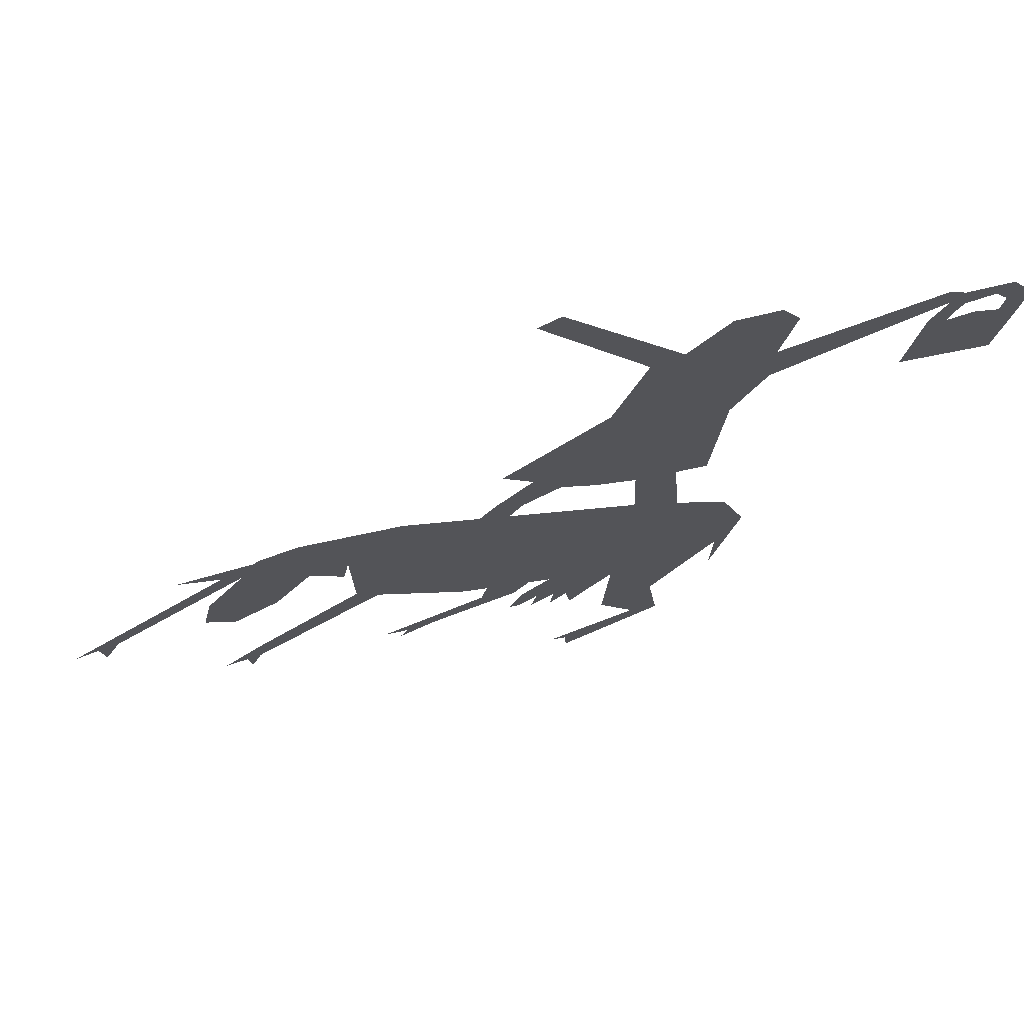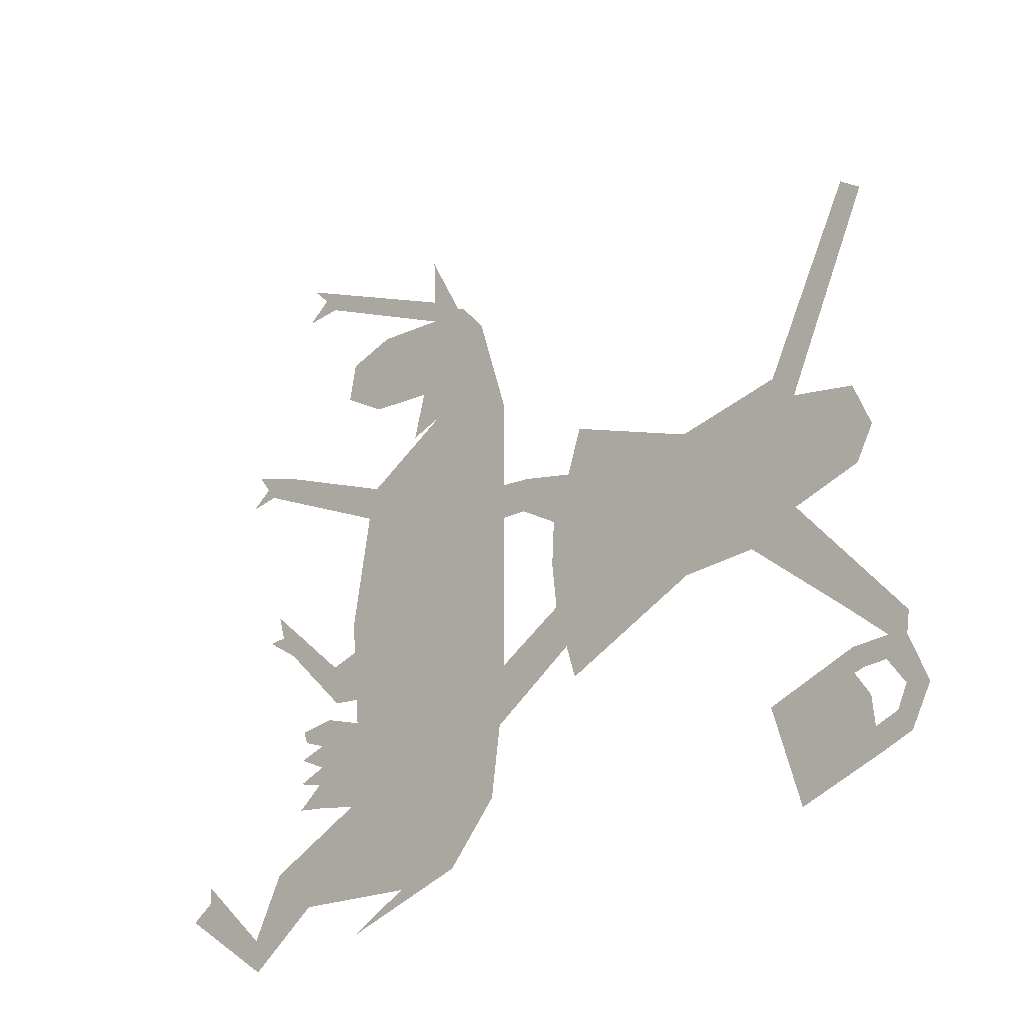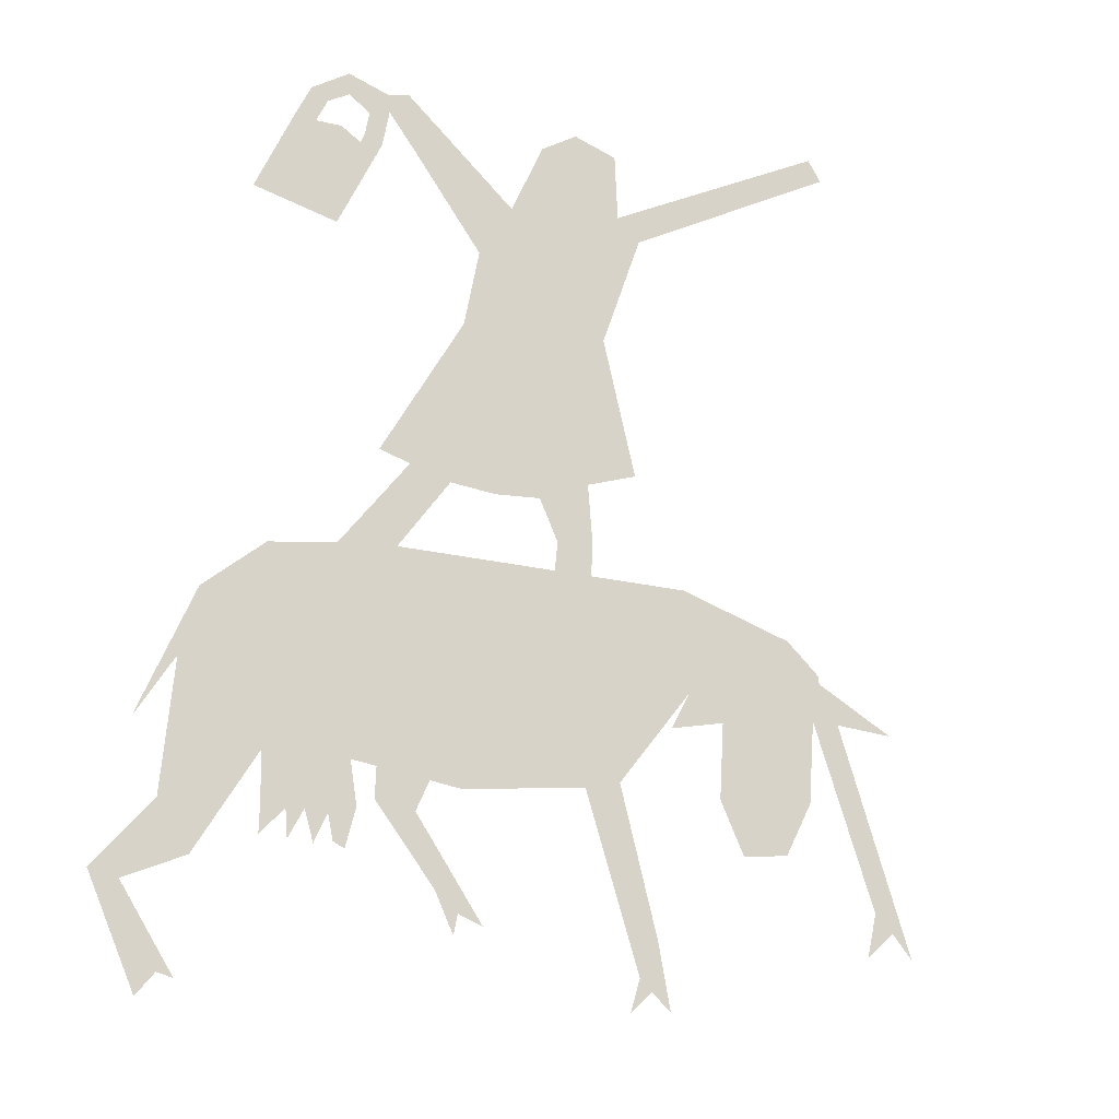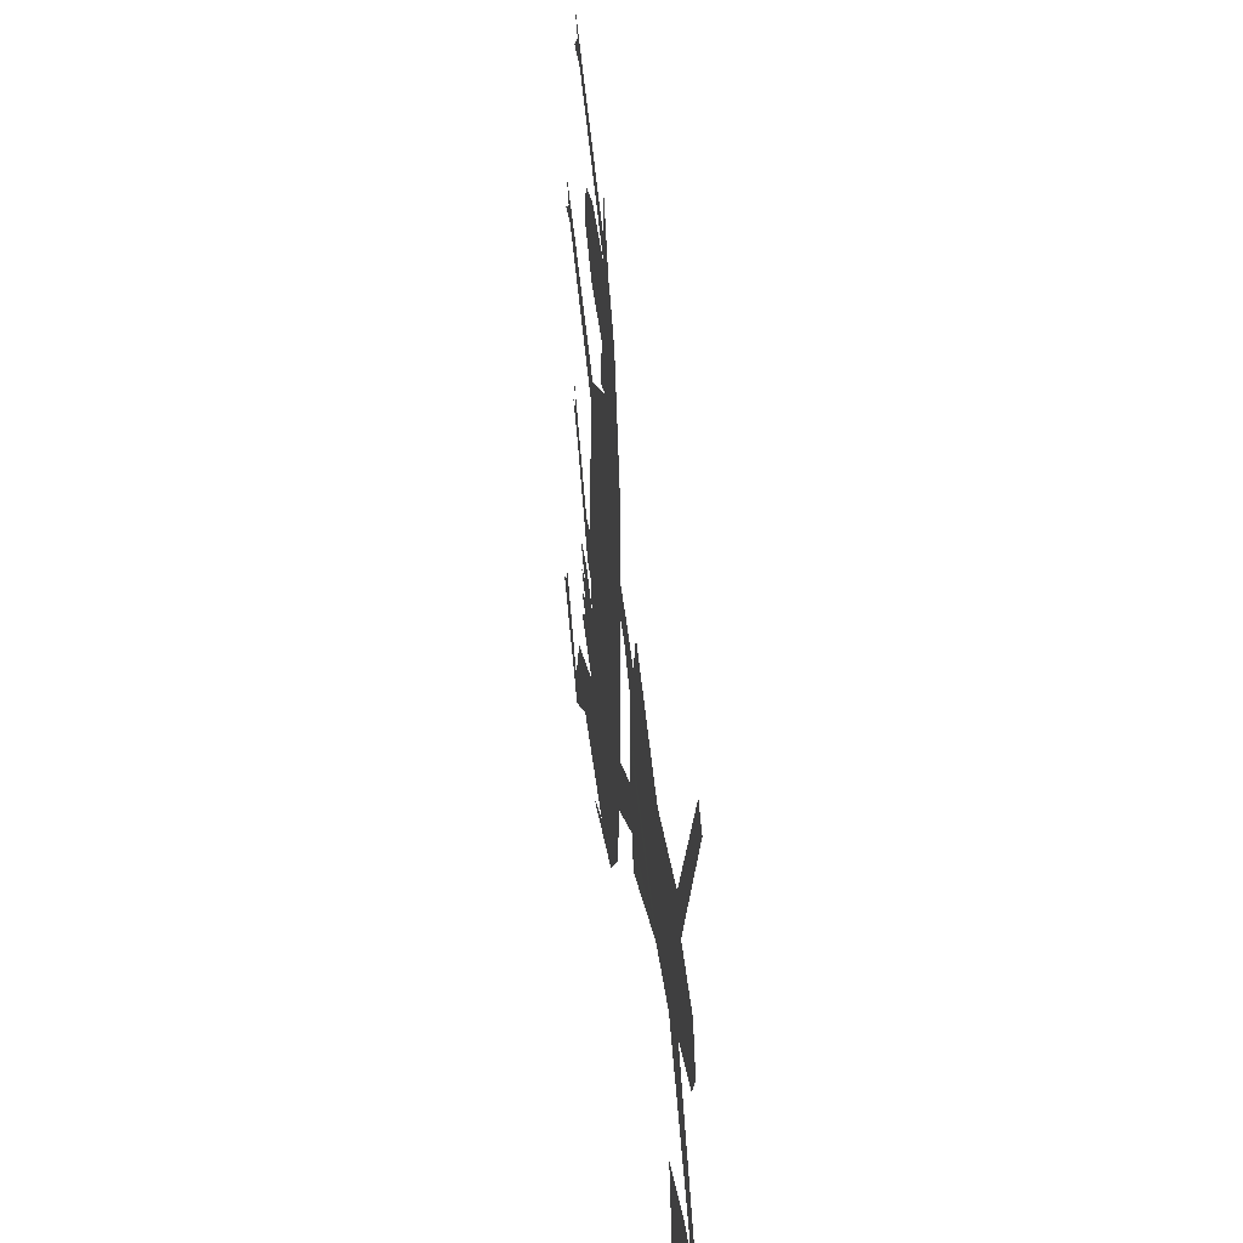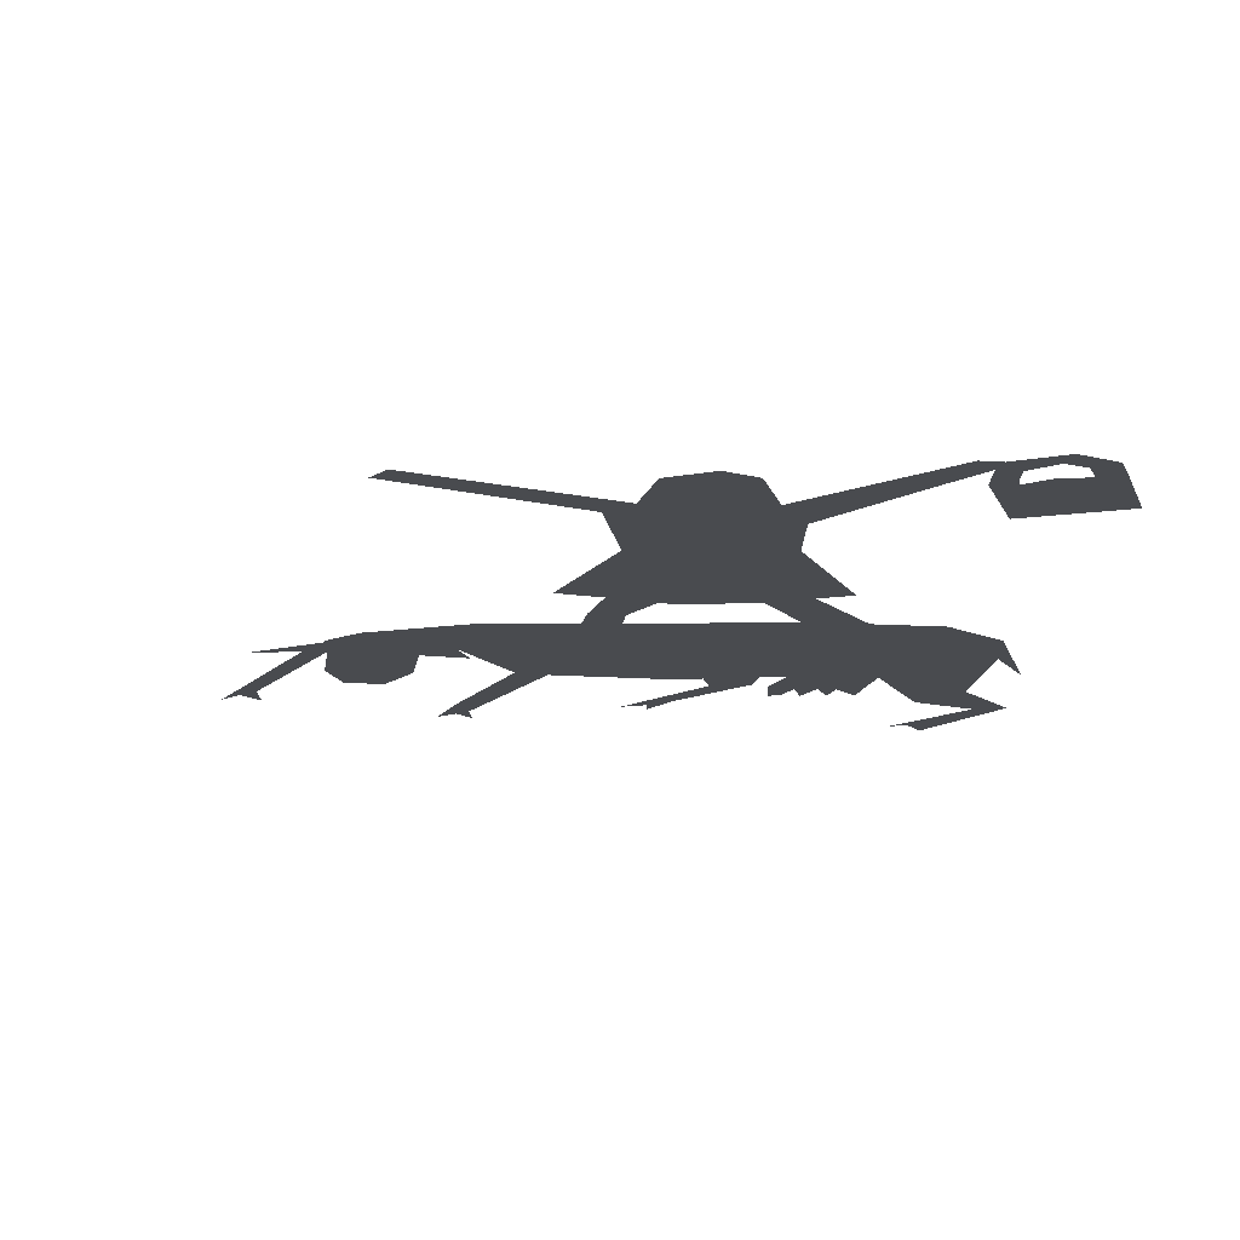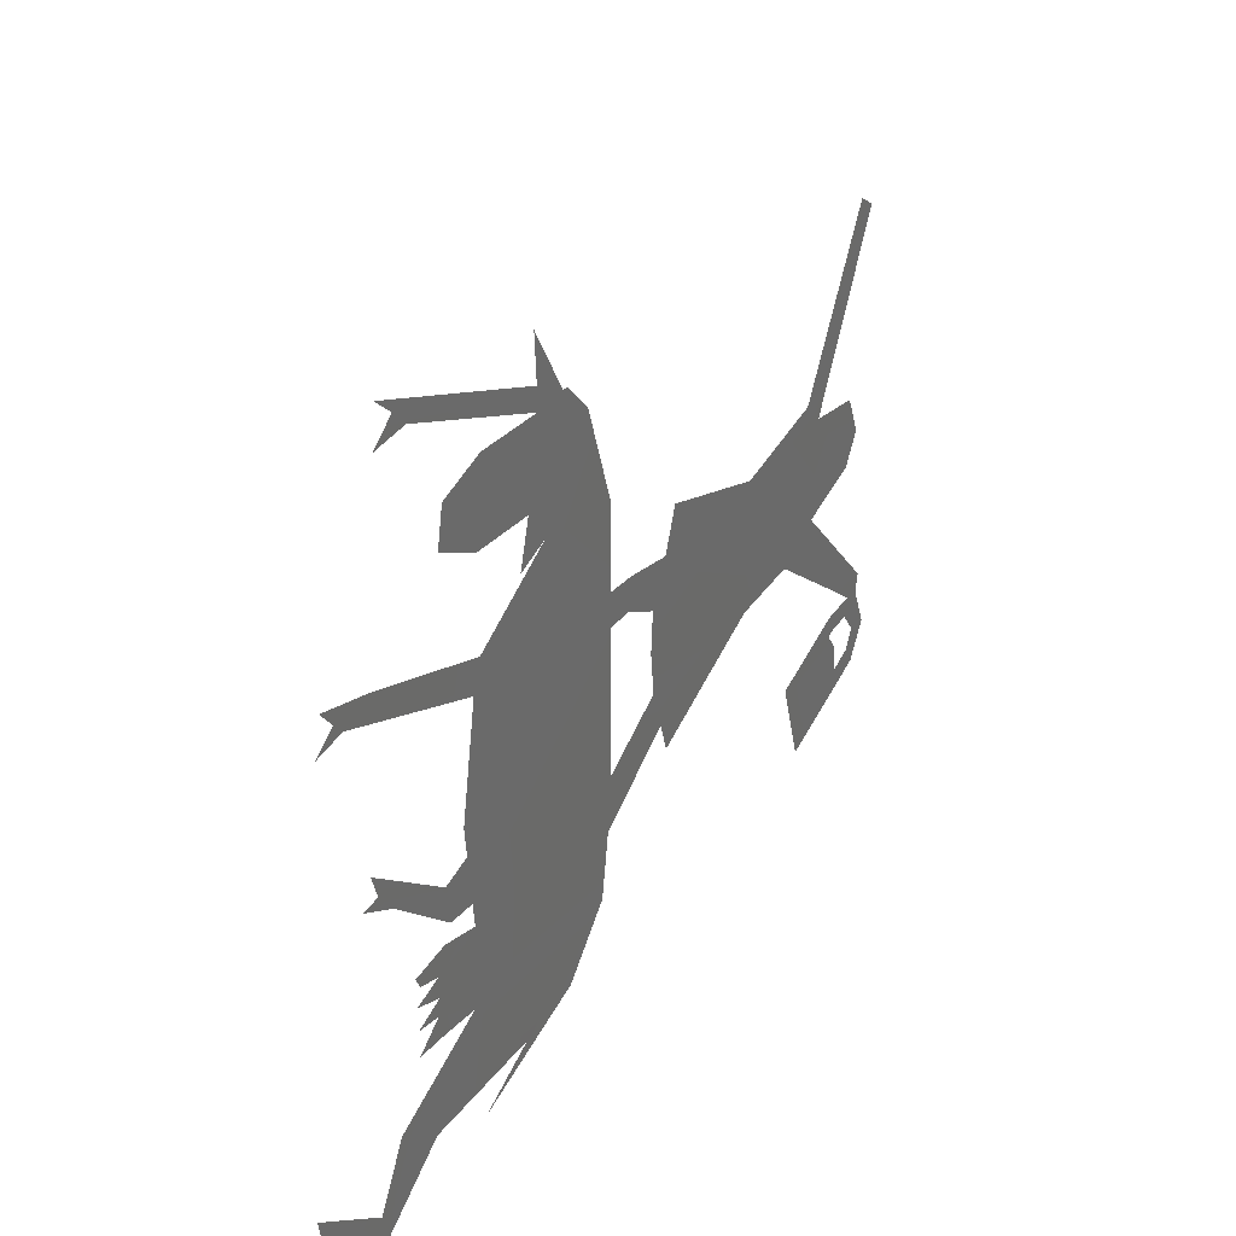
<metadata>
{"format":"obj","ext":"obj","renderer":"f3d","projection":"perspective","resolution":1024,"background":"white","views":[{"elev":9.0,"azim":60.2,"up":"+Y"},{"elev":-25.8,"azim":77.7,"up":"+Z"},{"elev":42.3,"azim":-77.1,"up":"+Y"},{"elev":38.0,"azim":114.9,"up":"+Z"},{"elev":17.8,"azim":89.6,"up":"+Y"},{"elev":37.1,"azim":-28.1,"up":"+Z"}]}
</metadata>
<code>
v 0.04594 -0.9924 -0.2613
v 0.06451 -0.9809 -0.2298
v 0.06657 -0.9796 -0.2468
v 0.09951 -0.9593 0.1729
v 0.1057 -0.9555 0.2069
v 0.1181 -0.9478 0.1875
v 0.1263 -0.9427 0.1754
v 0.1305 -0.9401 -0.3001
v 0.1326 -0.9389 0.007968
v 0.1347 -0.9375 -0.3316
v 0.1429 -0.9325 0.03223
v 0.1491 -0.9287 0.007973
v 0.1552 -0.9249 0.1851
v 0.1574 -0.9235 -0.2419
v 0.1635 -0.9197 -0.01628
v 0.1696 -0.916 0.3646
v 0.1738 -0.9134 0.401
v 0.1821 -0.9082 -0.1036
v 0.1821 -0.9082 -0.1327
v 0.1821 -0.9082 -0.157
v 0.1821 -0.9082 -0.1837
v 0.1862 -0.9057 -0.1157
v 0.1903 -0.9032 0.3816
v 0.1966 -0.8993 -0.2831
v 0.2026 -0.8956 0.3646
v 0.2048 -0.8942 -0.1642
v 0.2069 -0.8929 -0.1254
v 0.2069 -0.8929 -0.1473
v 0.2069 -0.8929 -0.1885
v 0.2151 -0.8878 -0.1012
v 0.2192 -0.8853 -0.0478
v 0.2234 -0.8827 -0.08661
v 0.2274 -0.8802 0.2457
v 0.2336 -0.8764 0.2821
v 0.2419 -0.8713 -0.01141
v 0.2443 -0.8698 -0.041
v 0.2461 -0.8687 -0.1982
v 0.2482 -0.8673 -0.0911
v 0.2502 -0.8661 -0.1157
v 0.2544 -0.8636 -0.3243
v 0.2584 -0.8611 0.09776
v 0.2666 -0.856 0.2166
v 0.2667 -0.856 0.1269
v 0.2749 -0.8509 0.2943
v 0.308 -0.8304 -0.2952
v 0.3141 -0.8266 0.1633
v 0.3244 -0.8203 0.2069
v 0.3347 -0.8139 0.3525
v 0.3368 -0.8126 0.3064
v 0.3368 -0.8126 0.2846
v 0.343 -0.8088 0.173
v 0.3657 -0.7948 0.2846
v 0.3658 -0.7947 -0.2903
v 0.3719 -0.791 0.2822
v 0.3946 -0.7769 0.2506
v 0.4091 -0.7679 -0.237
v 0.4173 -0.7628 -0.1715
v 0.4214 -0.7603 0.1512
v 0.4214 -0.7603 0.06627
v 0.4214 -0.7603 0.03231
v 0.4215 -0.7603 -0.1157
v 0.4441 -0.7463 0.02989
v 0.4483 -0.7437 0.06143
v 0.4751 -0.7271 -0.0356
v 0.4772 -0.7259 0.005644
v 0.4792 -0.7246 -0.07926
v 0.4896 -0.7182 -0.1205
v 0.4936 -0.7157 0.04689
v 0.4978 -0.7131 -0.152
v 0.506 -0.708 0.08813
v 0.6113 -0.6429 -0.09863
v 0.6133 -0.6417 0.03479
v 0.6732 -0.6047 -0.09861
v 0.6835 -0.5983 -0.2417
v 0.7 -0.5881 0.04937
v 0.7063 -0.5842 -0.3315
v 0.7145 -0.5792 -0.07677
v 0.7186 -0.5766 0.02512
v 0.7558 -0.5536 -0.1835
v 0.7558 -0.5536 -0.215
v 0.7558 -0.5536 -0.2369
v 0.764 -0.5485 -0.2344
v 0.7681 -0.546 -0.2587
v 0.7702 -0.5447 0.01058
v 0.7702 -0.5447 -0.05977
v 0.7702 -0.5447 -0.2854
v 0.7722 -0.5435 0.2071
v 0.7743 -0.5421 -0.3072
v 0.7826 -0.5371 -0.2344
v 0.7846 -0.5358 -0.03066
v 0.7854 -0.5353 -0.215
v 0.7887 -0.5333 0.1925
v 0.7888 -0.5332 -0.2781
v 0.797 -0.5281 -0.2587
v 0.7991 -0.5268 -0.2975
v 0.8005 -0.526 -0.2193
v 0.8032 -0.5243 -0.2005
v 0.8156 -0.5166 -0.2635
f 16 25 23
f 49 17 23
f 13 5 6
f 7 13 6
f 33 44 34
f 23 25 49
f 50 44 42
f 33 42 44
f 47 50 42
f 6 4 7
f 13 7 41
f 12 9 15
f 11 12 31
f 15 31 12
f 43 41 59
f 41 43 13
f 51 43 59
f 36 61 60
f 35 60 41
f 36 60 35
f 51 47 46
f 49 25 50
f 52 49 50
f 52 48 49
f 54 52 55
f 52 50 55
f 55 50 47
f 55 47 51
f 75 92 87
f 51 58 55
f 58 51 59
f 62 68 63
f 59 60 63
f 60 62 63
f 68 72 70
f 72 68 65
f 68 62 65
f 64 72 65
f 78 75 72
f 77 78 72
f 84 78 85
f 77 85 78
f 84 85 90
f 77 79 97
f 73 77 72
f 75 78 92
f 64 71 72
f 59 41 60
f 31 32 36
f 22 30 18
f 29 26 21
f 28 20 26
f 38 61 36
f 28 39 27
f 30 27 39
f 19 28 27
f 28 37 39
f 27 30 22
f 39 61 38
f 37 28 26
f 15 32 31
f 2 3 8
f 8 1 10
f 24 14 8
f 3 1 8
f 10 24 8
f 24 37 14
f 45 37 24
f 26 29 37
f 40 53 45
f 56 37 45
f 57 39 37
f 56 45 53
f 67 71 66
f 61 67 66
f 72 71 73
f 61 57 67
f 71 67 69
f 61 39 57
f 91 97 79
f 73 79 77
f 96 91 89
f 91 80 82 89
f 97 91 96
f 66 71 64
f 81 82 80
f 81 80 74
f 86 83 74
f 76 86 74
f 81 74 83
f 96 94 98
f 93 98 94
f 89 94 96
f 95 86 88
f 76 88 86
f 98 93 95
f 86 95 93
f 57 37 56
f 32 38 36

</code>
